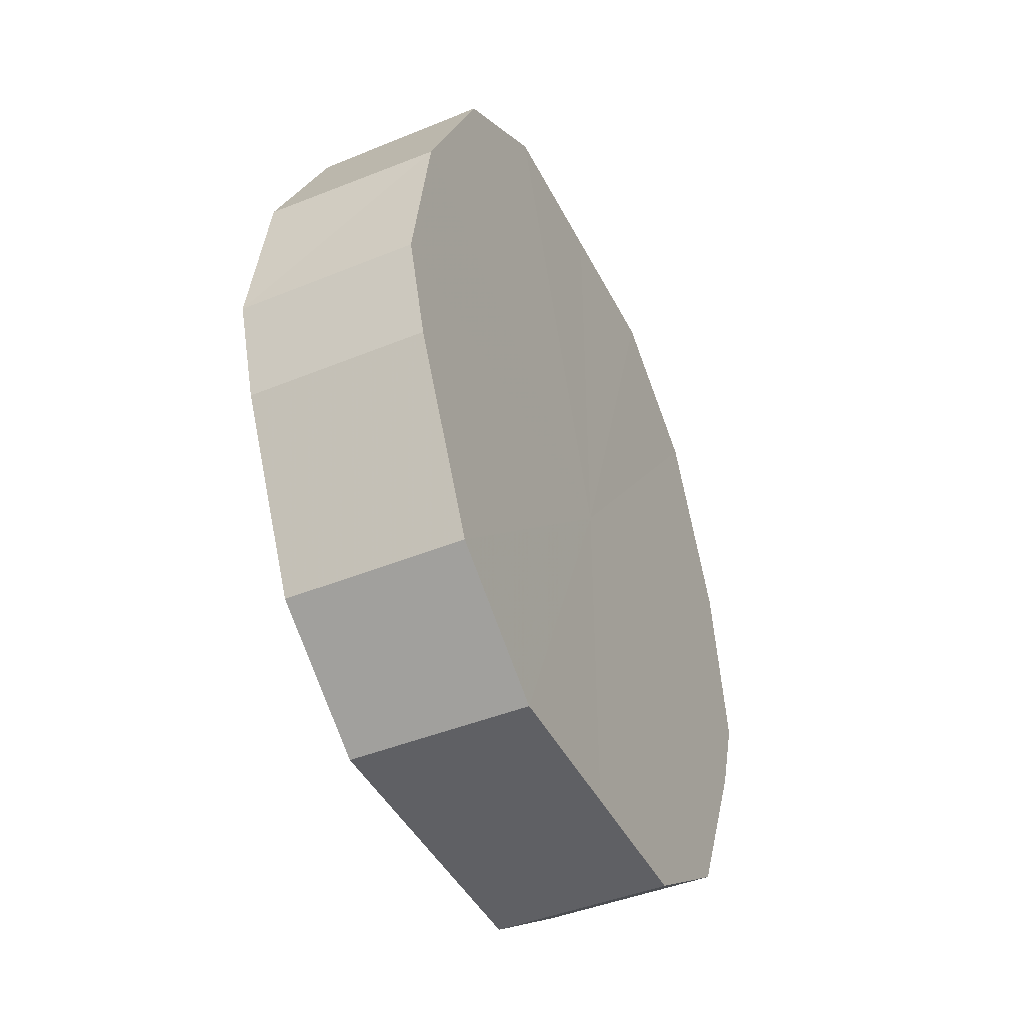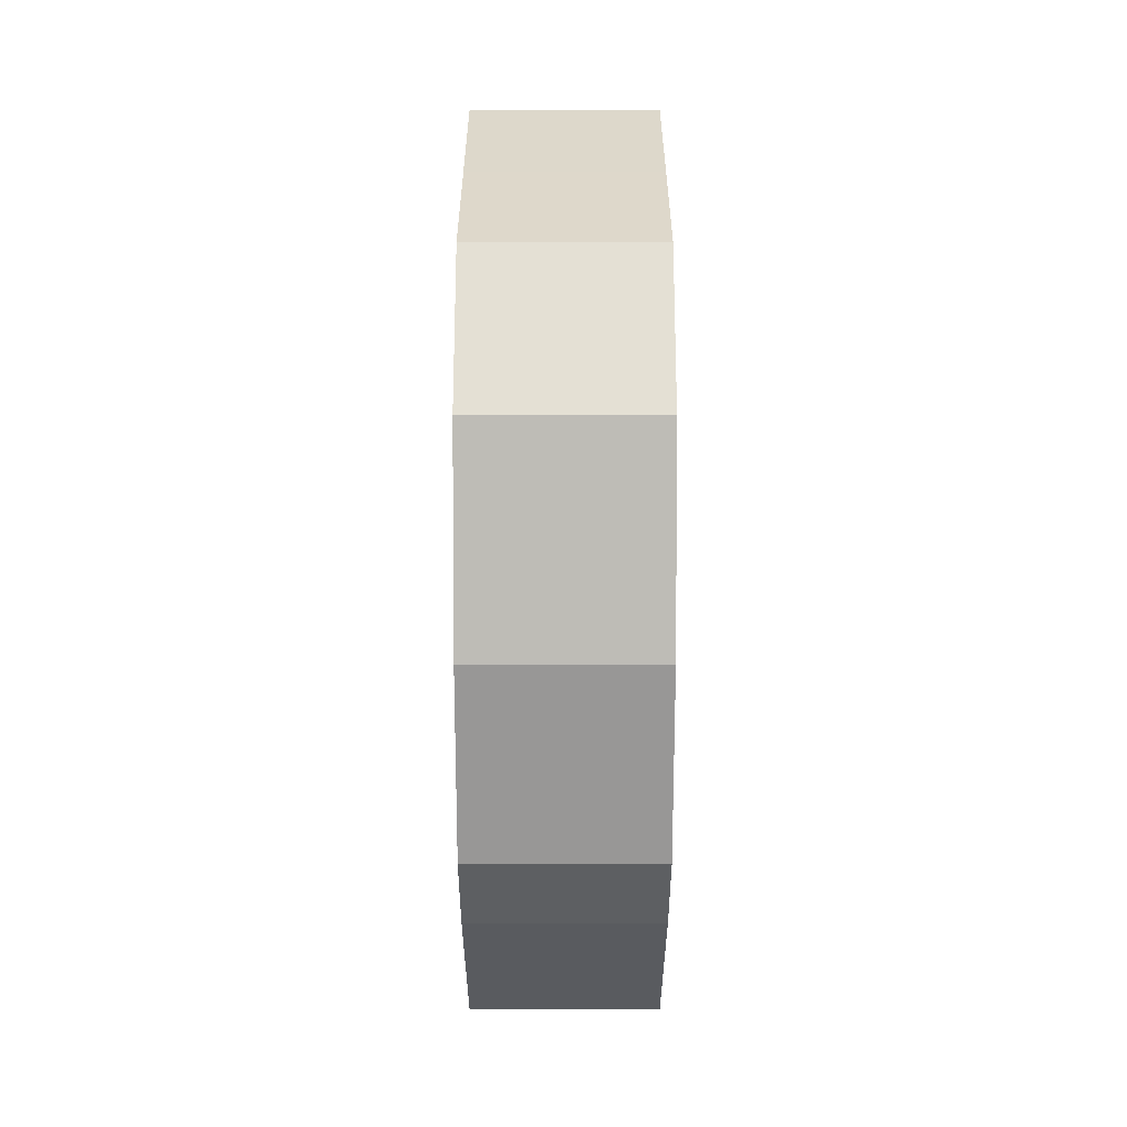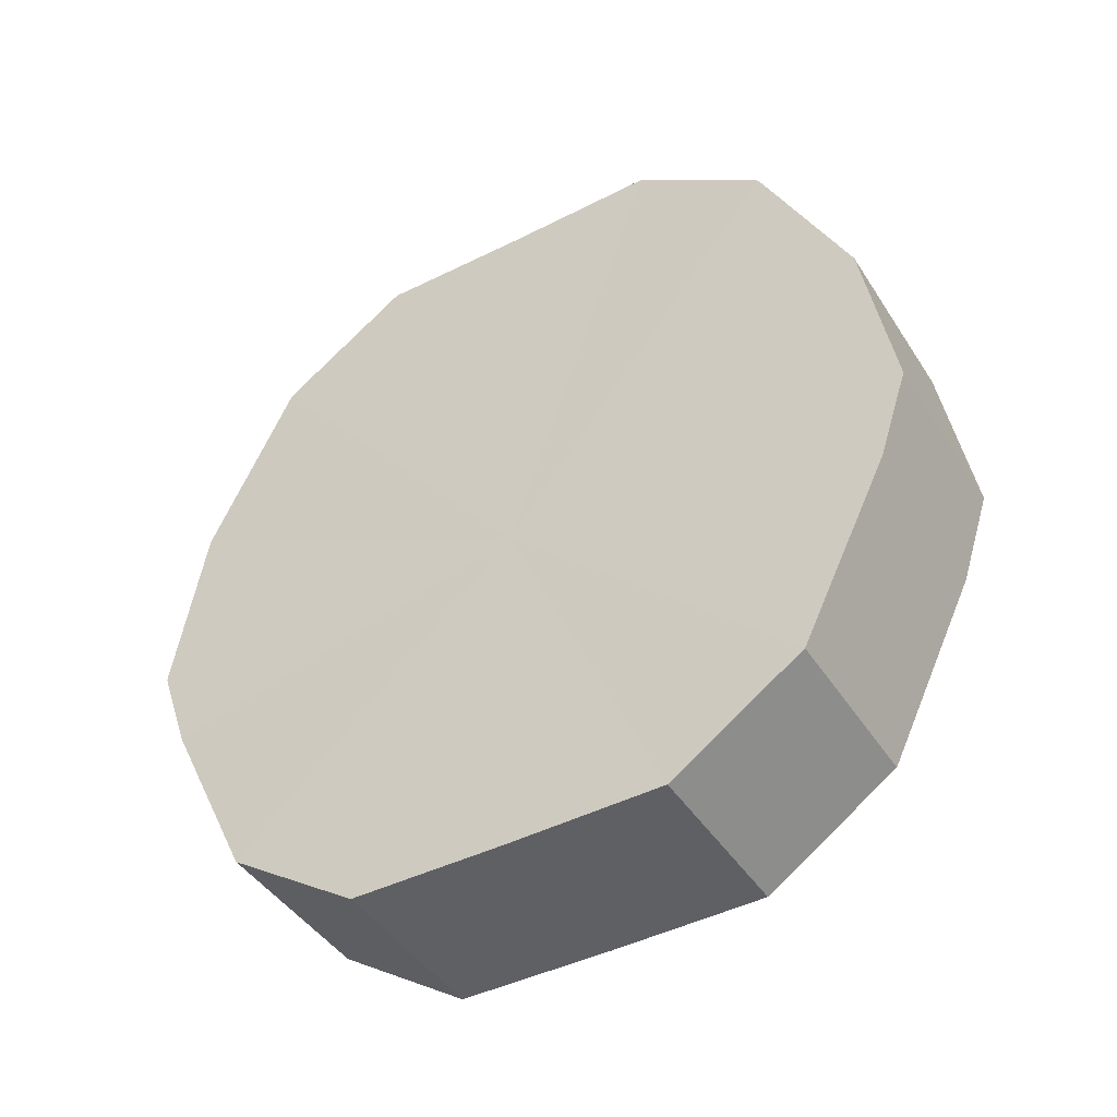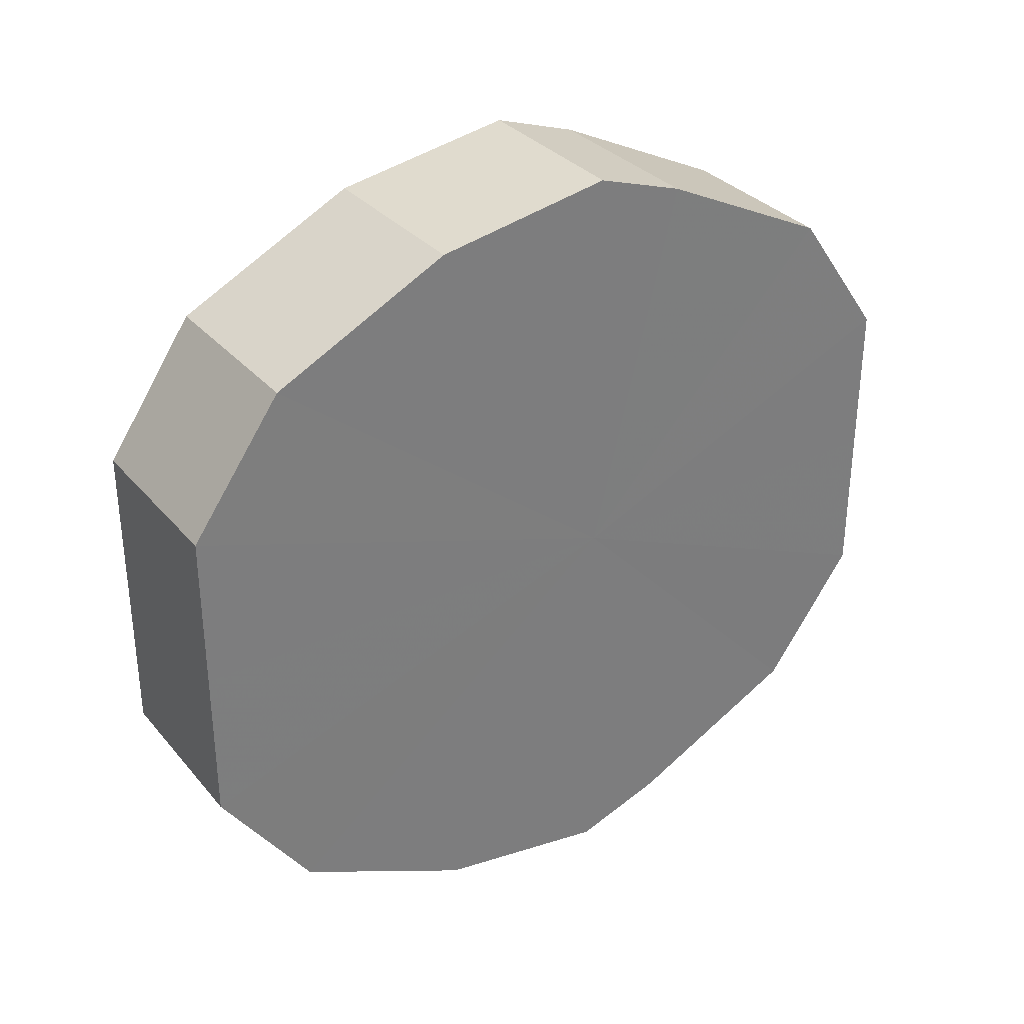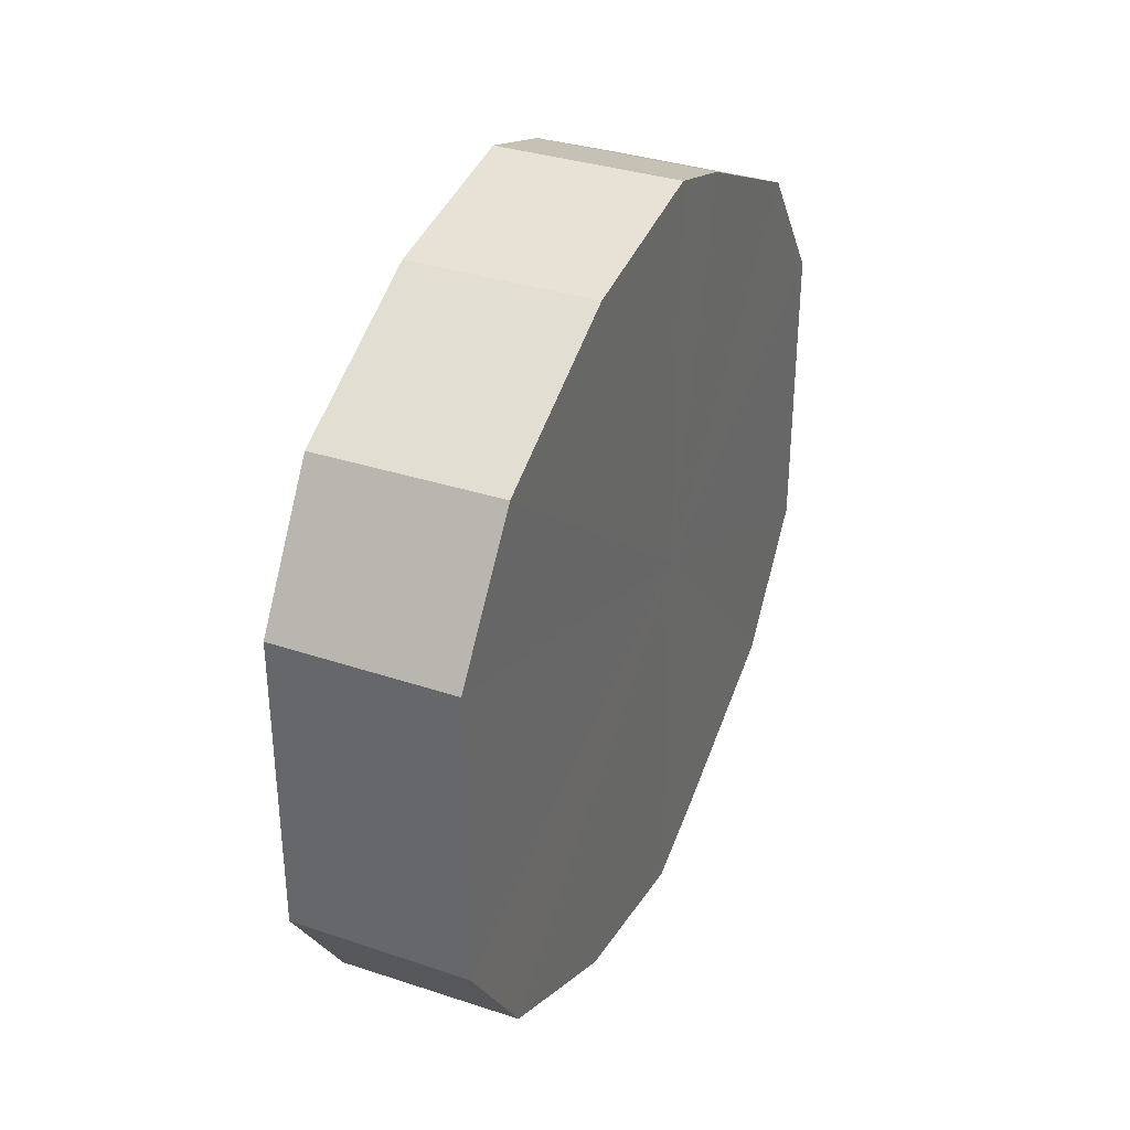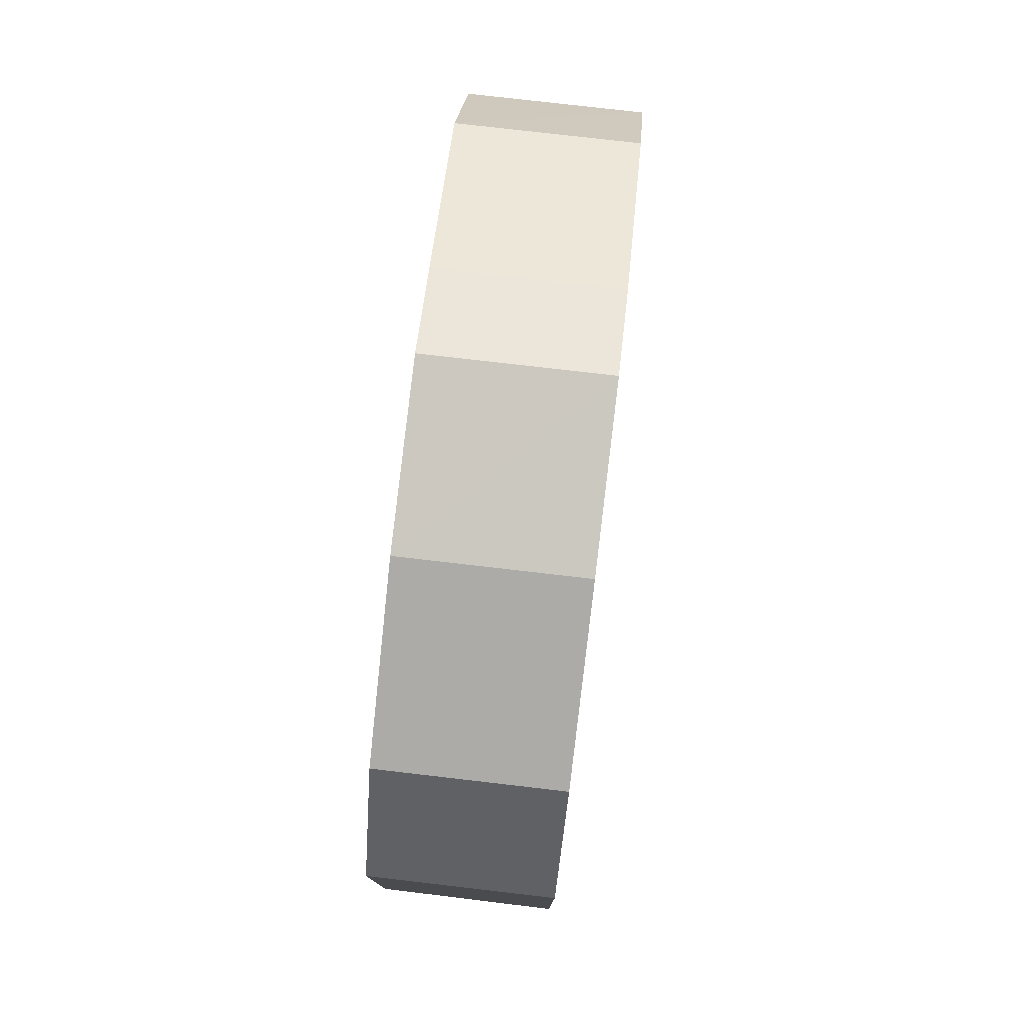
<metadata>
{"format":"obj","ext":"obj","renderer":"f3d","projection":"perspective","resolution":1024,"background":"white","views":[{"elev":-43.6,"azim":25.4,"up":"+Y"},{"elev":31.5,"azim":-180.0,"up":"+Y"},{"elev":-44.0,"azim":120.5,"up":"+Y"},{"elev":32.5,"azim":-123.7,"up":"+Z"},{"elev":34.7,"azim":-156.0,"up":"+Z"},{"elev":77.4,"azim":-173.3,"up":"+Z"}]}
</metadata>
<code>
o 13617
v 2245 1915 10.49
v 2245 1915 10.5
v 2245 1915 10.49
v 2245 1915 10.52
v 2245 1915 10.5
v 2245 1915 10.47
v 2245 1915 10.47
v 2245 1915 10.53
v 2245 1915 10.52
v 2245 1915 10.46
v 2245 1915 10.46
v 2245 1915 10.53
v 2245 1915 10.53
v 2245 1915 10.45
v 2245 1915 10.45
v 2245 1915 10.53
v 2245 1915 10.53
v 2245 1915 10.44
v 2245 1915 10.44
v 2245 1915 10.52
v 2245 1915 10.53
v 2245 1915 10.45
v 2245 1915 10.45
v 2245 1915 10.5
v 2245 1915 10.52
v 2245 1915 10.46
v 2245 1915 10.46
v 2245 1915 10.49
v 2245 1915 10.5
v 2245 1915 10.47
v 2245 1915 10.47
v 2245 1915 10.49
v 2245 1915 10.49
v 2245 1915 10.5
v 2245 1915 10.5
v 2245 1915 10.52
v 2245 1915 10.52
v 2245 1915 10.47
v 2245 1915 10.49
v 2245 1915 10.46
v 2245 1915 10.47
v 2245 1915 10.53
v 2245 1915 10.53
v 2245 1915 10.45
v 2245 1915 10.46
v 2245 1915 10.44
v 2245 1915 10.45
v 2245 1915 10.53
v 2245 1915 10.53
v 2245 1915 10.45
v 2245 1915 10.44
v 2245 1915 10.46
v 2245 1915 10.45
v 2245 1915 10.53
v 2245 1915 10.53
v 2245 1915 10.47
v 2245 1915 10.46
v 2245 1915 10.49
v 2245 1915 10.47
v 2245 1915 10.52
v 2245 1915 10.52
v 2245 1915 10.5
v 2245 1915 10.49
v 2245 1915 10.5
v 2245 1915 10.49
v 2245 1915 10.5
v 2245 1915 10.49
v 2245 1915 10.52
v 2245 1915 10.47
v 2245 1915 10.53
v 2245 1915 10.46
v 2245 1915 10.53
v 2245 1915 10.45
v 2245 1915 10.53
v 2245 1915 10.44
v 2245 1915 10.52
v 2245 1915 10.45
v 2245 1915 10.5
v 2245 1915 10.46
v 2245 1915 10.49
v 2245 1915 10.47
v 2245 1915 10.49
v 2245 1915 10.49
v 2245 1915 10.5
v 2245 1915 10.47
v 2245 1915 10.52
v 2245 1915 10.46
v 2245 1915 10.53
v 2245 1915 10.45
v 2245 1915 10.53
v 2245 1915 10.44
v 2245 1915 10.53
v 2245 1915 10.45
v 2245 1915 10.52
v 2245 1915 10.46
v 2245 1915 10.5
v 2245 1915 10.47
v 2245 1915 10.49
f 1 2 3
f 2 4 5
f 6 1 7
f 4 8 9
f 10 6 11
f 8 12 13
f 14 10 15
f 12 16 17
f 18 14 19
f 16 20 21
f 22 18 23
f 20 24 25
f 26 22 27
f 24 28 29
f 30 26 31
f 28 30 32
f 33 34 35
f 35 36 37
f 38 39 33
f 40 41 38
f 37 42 43
f 44 45 40
f 46 47 44
f 43 48 49
f 50 51 46
f 52 53 50
f 49 54 55
f 56 57 52
f 58 59 56
f 55 60 61
f 62 63 58
f 61 64 62
f 65 66 67
f 65 68 66
f 65 67 69
f 65 70 68
f 65 69 71
f 65 72 70
f 65 71 73
f 65 74 72
f 65 73 75
f 65 76 74
f 65 75 77
f 65 78 76
f 65 77 79
f 65 80 78
f 65 79 81
f 65 81 80
f 82 83 84
f 82 85 83
f 82 84 86
f 82 87 85
f 82 86 88
f 82 89 87
f 82 88 90
f 82 91 89
f 82 90 92
f 82 93 91
f 82 92 94
f 82 95 93
f 82 94 96
f 82 97 95
f 82 96 98
f 82 98 97

</code>
